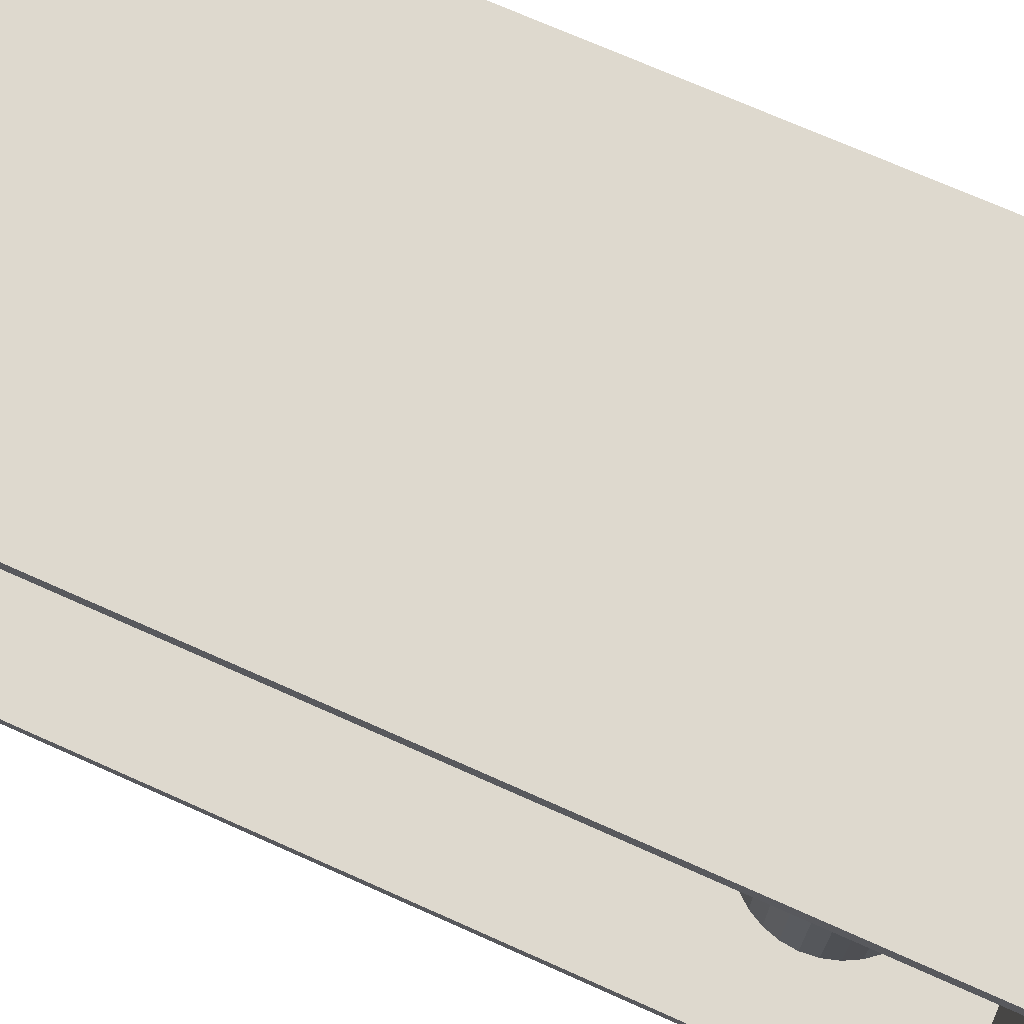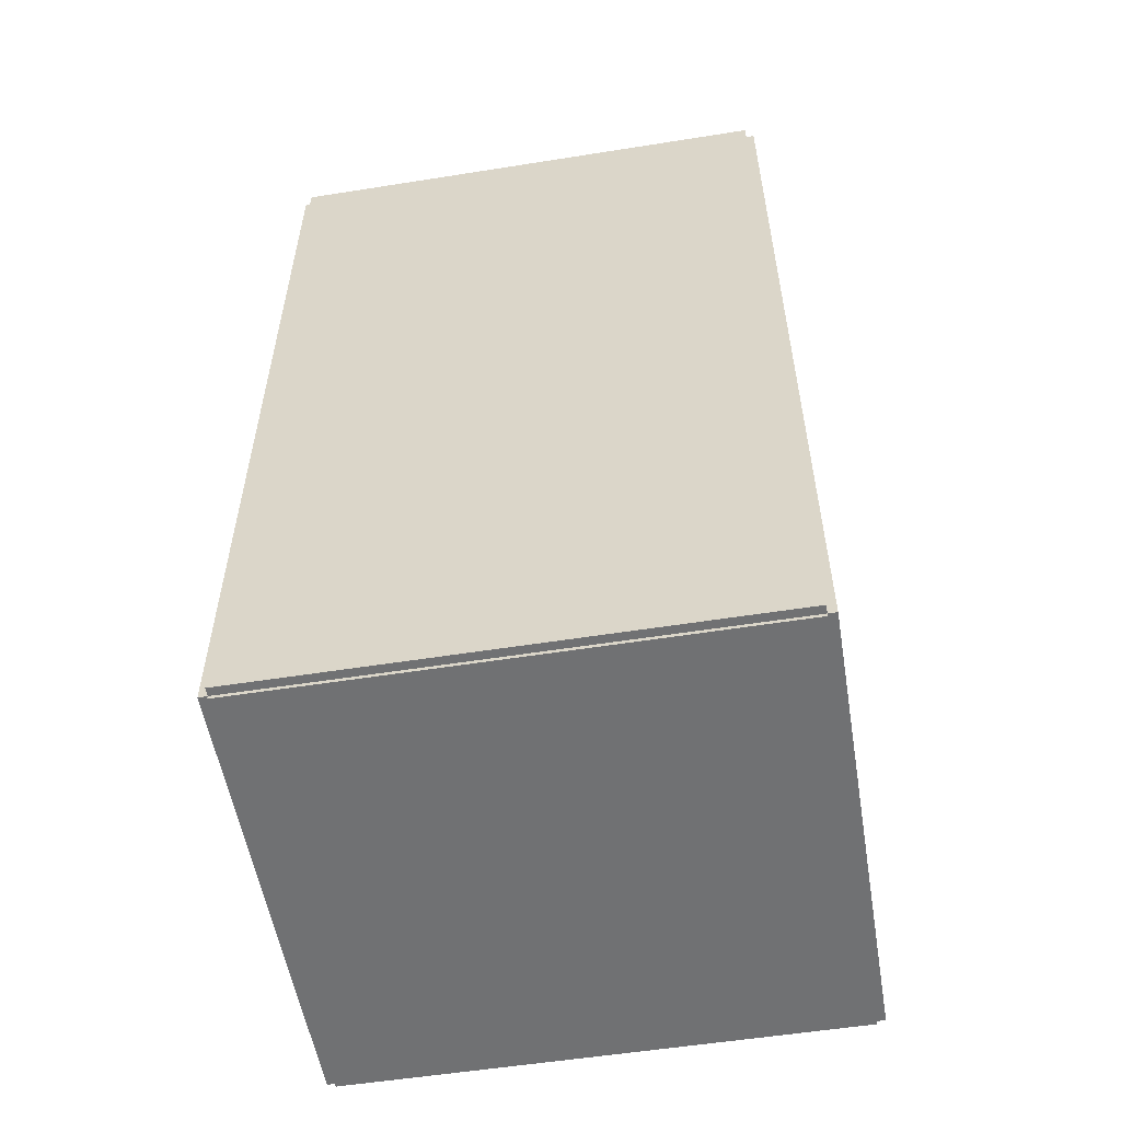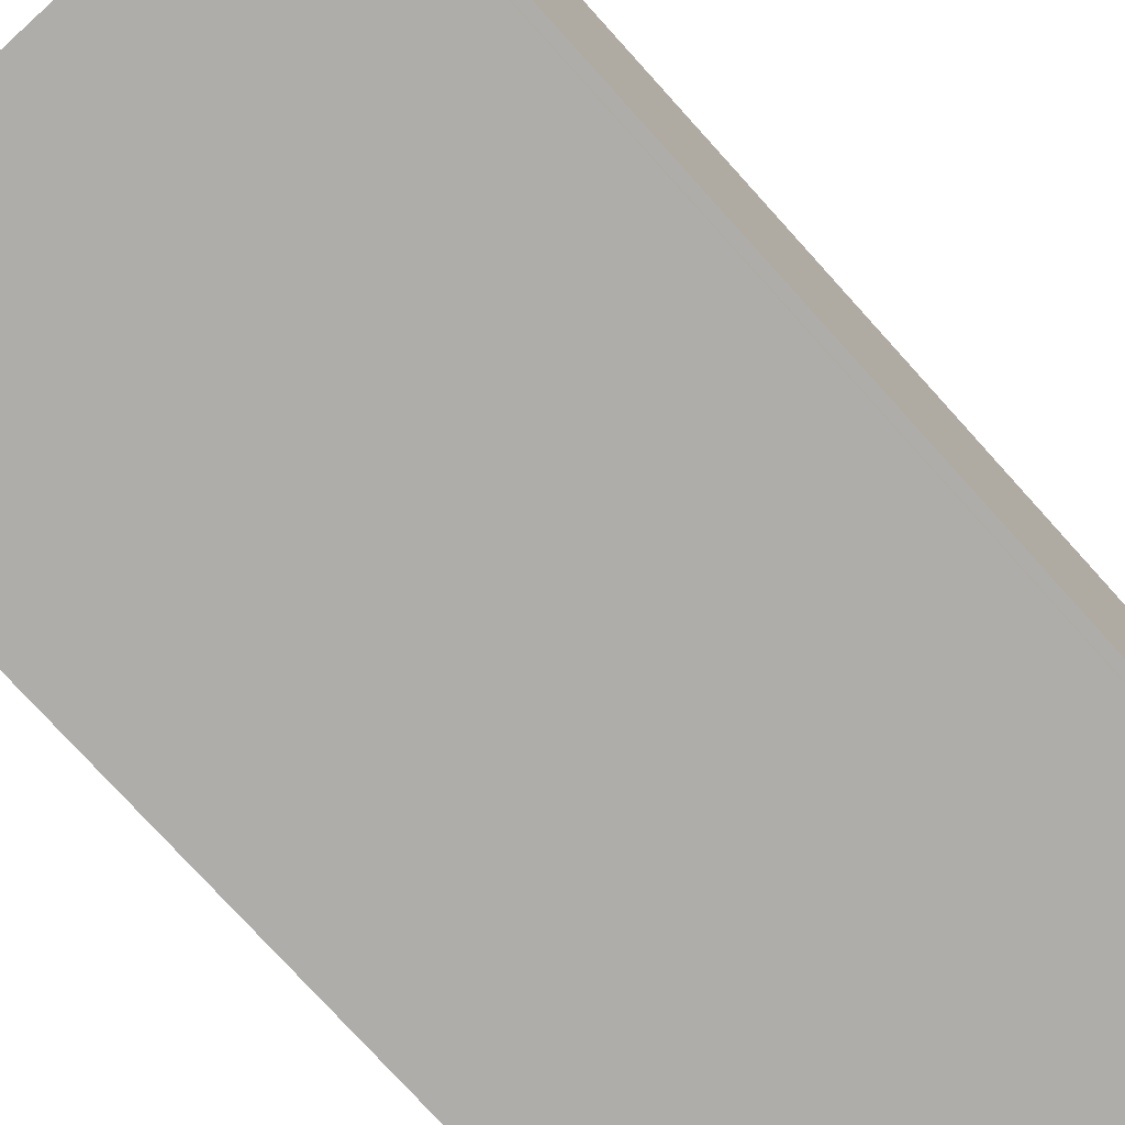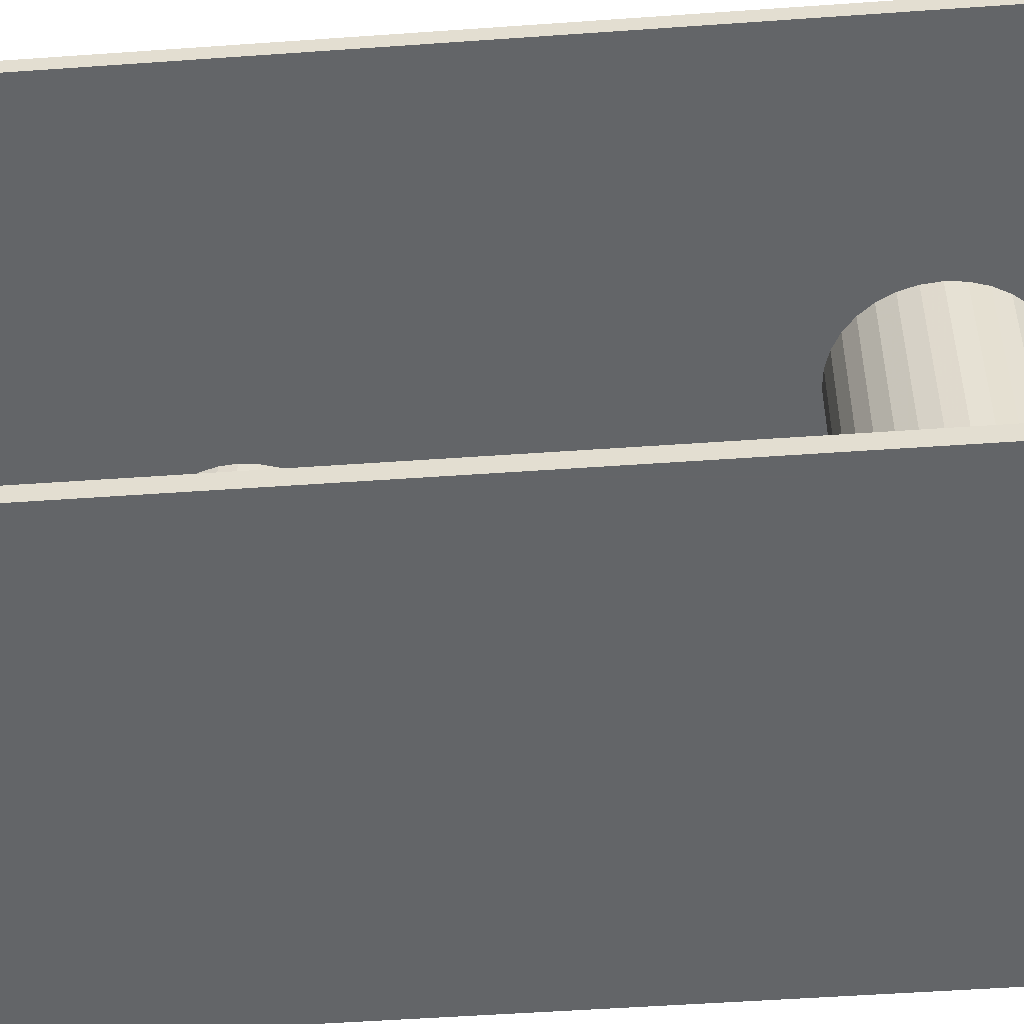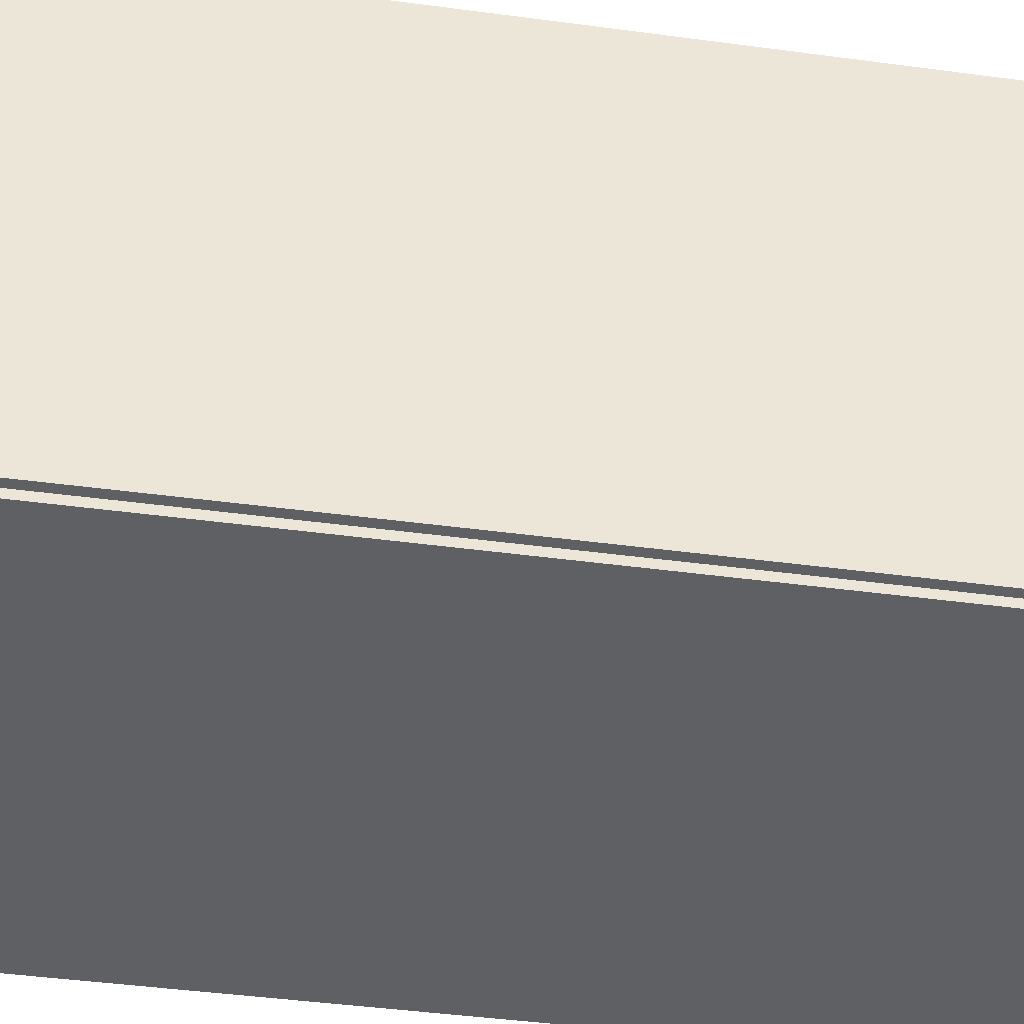
<metadata>
{"format":"obj","ext":"obj","renderer":"f3d","projection":"perspective","resolution":1024,"background":"white","views":[{"elev":71.4,"azim":114.1,"up":"+Z"},{"elev":-55.2,"azim":-80.5,"up":"+Y"},{"elev":-77.1,"azim":-137.8,"up":"+Z"},{"elev":-51.4,"azim":94.4,"up":"+Z"},{"elev":-44.3,"azim":-98.9,"up":"+Z"}]}
</metadata>
<code>
v -0.08675 -0.1704 -0.003176
v -0.08675 -0.1704 0.003176
v -0.08675 0.1704 -0.003176
v -0.08675 0.1704 0.003176
v 0.08675 -0.1704 -0.003176
v 0.08675 -0.1704 0.003176
v 0.08675 0.1704 -0.003176
v 0.08675 0.1704 0.003176
v -0.08357 -0.1704 0
v -0.08992 -0.1704 0
v -0.08357 0.1704 0
v -0.08992 0.1704 0
v -0.08357 -0.1704 0.1875
v -0.08992 -0.1704 0.1875
v -0.08357 0.1704 0.1875
v -0.08992 0.1704 0.1875
v -0.08675 0.1691 0.1875
v -0.08675 0.1717 0.1875
v -0.08675 0.1691 0
v -0.08675 0.1717 0
v 0.08675 0.1691 0.1875
v 0.08675 0.1717 0.1875
v 0.08675 0.1691 0
v 0.08675 0.1717 0
v -0.08675 -0.1691 0
v -0.08675 -0.1717 0
v -0.08675 -0.1691 0.1875
v -0.08675 -0.1717 0.1875
v 0.08675 -0.1691 0
v 0.08675 -0.1717 0
v 0.08675 -0.1691 0.1875
v 0.08675 -0.1717 0.1875
v -0.08675 -0.1704 0.1843
v -0.08675 -0.1704 0.1907
v -0.08675 0.1704 0.1843
v -0.08675 0.1704 0.1907
v 0.08675 -0.1704 0.1843
v 0.08675 -0.1704 0.1907
v 0.08675 0.1704 0.1843
v 0.08675 0.1704 0.1907
v 0.02531 0.1127 0.006352
v 0.05621 0.1127 0.006352
v 0.05621 0.1127 0.1032
v 0.02531 0.1127 0.1032
v 0.05562 0.1187 0.006352
v 0.05562 0.1187 0.1032
v 0.05386 0.1245 0.006352
v 0.05386 0.1245 0.1032
v 0.05101 0.1299 0.006352
v 0.05101 0.1299 0.1032
v 0.04716 0.1345 0.006352
v 0.04716 0.1345 0.1032
v 0.04248 0.1384 0.006352
v 0.04248 0.1384 0.1032
v 0.03714 0.1412 0.006352
v 0.03714 0.1412 0.1032
v 0.03134 0.143 0.006352
v 0.03134 0.143 0.1032
v 0.02531 0.1436 0.006352
v 0.02531 0.1436 0.1032
v 0.01928 0.143 0.006352
v 0.01928 0.143 0.1032
v 0.01349 0.1412 0.006352
v 0.01349 0.1412 0.1032
v 0.008143 0.1384 0.006352
v 0.008143 0.1384 0.1032
v 0.003461 0.1345 0.006352
v 0.003461 0.1345 0.1032
v -0.0003826 0.1299 0.006352
v -0.0003826 0.1299 0.1032
v -0.003238 0.1245 0.006352
v -0.003238 0.1245 0.1032
v -0.004997 0.1187 0.006352
v -0.004997 0.1187 0.1032
v -0.005591 0.1127 0.006352
v -0.005591 0.1127 0.1032
v -0.004997 0.1067 0.006352
v -0.004997 0.1067 0.1032
v -0.003238 0.1009 0.006352
v -0.003238 0.1009 0.1032
v -0.0003826 0.09552 0.006352
v -0.0003826 0.09552 0.1032
v 0.003461 0.09084 0.006352
v 0.003461 0.09084 0.1032
v 0.008143 0.08699 0.006352
v 0.008143 0.08699 0.1032
v 0.01349 0.08414 0.006352
v 0.01349 0.08414 0.1032
v 0.01928 0.08238 0.006352
v 0.01928 0.08238 0.1032
v 0.02531 0.08179 0.006352
v 0.02531 0.08179 0.1032
v 0.03134 0.08238 0.006352
v 0.03134 0.08238 0.1032
v 0.03714 0.08414 0.006352
v 0.03714 0.08414 0.1032
v 0.04248 0.08699 0.006352
v 0.04248 0.08699 0.1032
v 0.04716 0.09084 0.006352
v 0.04716 0.09084 0.1032
v 0.05101 0.09552 0.006352
v 0.05101 0.09552 0.1032
v 0.05386 0.1009 0.006352
v 0.05386 0.1009 0.1032
v 0.05562 0.1067 0.006352
v 0.05562 0.1067 0.1032
v -0.002429 0.03101 0.006352
v 0.02087 0.03101 0.006352
v 0.02087 0.03101 0.08292
v -0.002429 0.03101 0.08292
v 0.02043 0.03556 0.006352
v 0.02043 0.03556 0.08292
v 0.0191 0.03993 0.006352
v 0.0191 0.03993 0.08292
v 0.01695 0.04396 0.006352
v 0.01695 0.04396 0.08292
v 0.01405 0.04749 0.006352
v 0.01405 0.04749 0.08292
v 0.01052 0.05038 0.006352
v 0.01052 0.05038 0.08292
v 0.006489 0.05254 0.006352
v 0.006489 0.05254 0.08292
v 0.002118 0.05386 0.006352
v 0.002118 0.05386 0.08292
v -0.002429 0.05431 0.006352
v -0.002429 0.05431 0.08292
v -0.006975 0.05386 0.006352
v -0.006975 0.05386 0.08292
v -0.01135 0.05254 0.006352
v -0.01135 0.05254 0.08292
v -0.01538 0.05038 0.006352
v -0.01538 0.05038 0.08292
v -0.01891 0.04749 0.006352
v -0.01891 0.04749 0.08292
v -0.0218 0.04396 0.006352
v -0.0218 0.04396 0.08292
v -0.02396 0.03993 0.006352
v -0.02396 0.03993 0.08292
v -0.02528 0.03556 0.006352
v -0.02528 0.03556 0.08292
v -0.02573 0.03101 0.006352
v -0.02573 0.03101 0.08292
v -0.02528 0.02646 0.006352
v -0.02528 0.02646 0.08292
v -0.02396 0.02209 0.006352
v -0.02396 0.02209 0.08292
v -0.0218 0.01806 0.006352
v -0.0218 0.01806 0.08292
v -0.01891 0.01453 0.006352
v -0.01891 0.01453 0.08292
v -0.01538 0.01163 0.006352
v -0.01538 0.01163 0.08292
v -0.01135 0.009479 0.006352
v -0.01135 0.009479 0.08292
v -0.006975 0.008153 0.006352
v -0.006975 0.008153 0.08292
v -0.002429 0.007705 0.006352
v -0.002429 0.007705 0.08292
v 0.002118 0.008153 0.006352
v 0.002118 0.008153 0.08292
v 0.006489 0.009479 0.006352
v 0.006489 0.009479 0.08292
v 0.01052 0.01163 0.006352
v 0.01052 0.01163 0.08292
v 0.01405 0.01453 0.006352
v 0.01405 0.01453 0.08292
v 0.01695 0.01806 0.006352
v 0.01695 0.01806 0.08292
v 0.0191 0.02209 0.006352
v 0.0191 0.02209 0.08292
v 0.02043 0.02646 0.006352
v 0.02043 0.02646 0.08292
v -0.007471 -0.06918 0.006352
v 0.01944 -0.06918 0.006352
v 0.01944 -0.06918 0.0941
v -0.007471 -0.06918 0.0941
v 0.01892 -0.06393 0.006352
v 0.01892 -0.06393 0.0941
v 0.01739 -0.05888 0.006352
v 0.01739 -0.05888 0.0941
v 0.01491 -0.05423 0.006352
v 0.01491 -0.05423 0.0941
v 0.01156 -0.05015 0.006352
v 0.01156 -0.05015 0.0941
v 0.007481 -0.0468 0.006352
v 0.007481 -0.0468 0.0941
v 0.002828 -0.04432 0.006352
v 0.002828 -0.04432 0.0941
v -0.00222 -0.04279 0.006352
v -0.00222 -0.04279 0.0941
v -0.007471 -0.04227 0.006352
v -0.007471 -0.04227 0.0941
v -0.01272 -0.04279 0.006352
v -0.01272 -0.04279 0.0941
v -0.01777 -0.04432 0.006352
v -0.01777 -0.04432 0.0941
v -0.02242 -0.0468 0.006352
v -0.02242 -0.0468 0.0941
v -0.0265 -0.05015 0.006352
v -0.0265 -0.05015 0.0941
v -0.02985 -0.05423 0.006352
v -0.02985 -0.05423 0.0941
v -0.03233 -0.05888 0.006352
v -0.03233 -0.05888 0.0941
v -0.03387 -0.06393 0.006352
v -0.03387 -0.06393 0.0941
v -0.03438 -0.06918 0.006352
v -0.03438 -0.06918 0.0941
v -0.03387 -0.07443 0.006352
v -0.03387 -0.07443 0.0941
v -0.03233 -0.07948 0.006352
v -0.03233 -0.07948 0.0941
v -0.02985 -0.08413 0.006352
v -0.02985 -0.08413 0.0941
v -0.0265 -0.08821 0.006352
v -0.0265 -0.08821 0.0941
v -0.02242 -0.09156 0.006352
v -0.02242 -0.09156 0.0941
v -0.01777 -0.09404 0.006352
v -0.01777 -0.09404 0.0941
v -0.01272 -0.09558 0.006352
v -0.01272 -0.09558 0.0941
v -0.007471 -0.09609 0.006352
v -0.007471 -0.09609 0.0941
v -0.00222 -0.09558 0.006352
v -0.00222 -0.09558 0.0941
v 0.002828 -0.09404 0.006352
v 0.002828 -0.09404 0.0941
v 0.007481 -0.09156 0.006352
v 0.007481 -0.09156 0.0941
v 0.01156 -0.08821 0.006352
v 0.01156 -0.08821 0.0941
v 0.01491 -0.08413 0.006352
v 0.01491 -0.08413 0.0941
v 0.01739 -0.07948 0.006352
v 0.01739 -0.07948 0.0941
v 0.01892 -0.07443 0.006352
v 0.01892 -0.07443 0.0941
f 2 4 1
f 5 2 1
f 1 4 3
f 3 5 1
f 2 8 4
f 6 2 5
f 6 8 2
f 4 8 3
f 7 5 3
f 3 8 7
f 7 6 5
f 8 6 7
f 10 12 9
f 13 10 9
f 9 12 11
f 11 13 9
f 10 16 12
f 14 10 13
f 14 16 10
f 12 16 11
f 15 13 11
f 11 16 15
f 15 14 13
f 16 14 15
f 18 20 17
f 21 18 17
f 17 20 19
f 19 21 17
f 18 24 20
f 22 18 21
f 22 24 18
f 20 24 19
f 23 21 19
f 19 24 23
f 23 22 21
f 24 22 23
f 26 28 25
f 29 26 25
f 25 28 27
f 27 29 25
f 26 32 28
f 30 26 29
f 30 32 26
f 28 32 27
f 31 29 27
f 27 32 31
f 31 30 29
f 32 30 31
f 34 36 33
f 37 34 33
f 33 36 35
f 35 37 33
f 34 40 36
f 38 34 37
f 38 40 34
f 36 40 35
f 39 37 35
f 35 40 39
f 39 38 37
f 40 38 39
f 42 41 45
f 42 45 43
f 43 45 46
f 43 46 44
f 45 41 47
f 45 47 46
f 46 47 48
f 46 48 44
f 47 41 49
f 47 49 48
f 48 49 50
f 48 50 44
f 49 41 51
f 49 51 50
f 50 51 52
f 50 52 44
f 51 41 53
f 51 53 52
f 52 53 54
f 52 54 44
f 53 41 55
f 53 55 54
f 54 55 56
f 54 56 44
f 55 41 57
f 55 57 56
f 56 57 58
f 56 58 44
f 57 41 59
f 57 59 58
f 58 59 60
f 58 60 44
f 59 41 61
f 59 61 60
f 60 61 62
f 60 62 44
f 61 41 63
f 61 63 62
f 62 63 64
f 62 64 44
f 63 41 65
f 63 65 64
f 64 65 66
f 64 66 44
f 65 41 67
f 65 67 66
f 66 67 68
f 66 68 44
f 67 41 69
f 67 69 68
f 68 69 70
f 68 70 44
f 69 41 71
f 69 71 70
f 70 71 72
f 70 72 44
f 71 41 73
f 71 73 72
f 72 73 74
f 72 74 44
f 73 41 75
f 73 75 74
f 74 75 76
f 74 76 44
f 75 41 77
f 75 77 76
f 76 77 78
f 76 78 44
f 77 41 79
f 77 79 78
f 78 79 80
f 78 80 44
f 79 41 81
f 79 81 80
f 80 81 82
f 80 82 44
f 81 41 83
f 81 83 82
f 82 83 84
f 82 84 44
f 83 41 85
f 83 85 84
f 84 85 86
f 84 86 44
f 85 41 87
f 85 87 86
f 86 87 88
f 86 88 44
f 87 41 89
f 87 89 88
f 88 89 90
f 88 90 44
f 89 41 91
f 89 91 90
f 90 91 92
f 90 92 44
f 91 41 93
f 91 93 92
f 92 93 94
f 92 94 44
f 93 41 95
f 93 95 94
f 94 95 96
f 94 96 44
f 95 41 97
f 95 97 96
f 96 97 98
f 96 98 44
f 97 41 99
f 97 99 98
f 98 99 100
f 98 100 44
f 99 41 101
f 99 101 100
f 100 101 102
f 100 102 44
f 101 41 103
f 101 103 102
f 102 103 104
f 102 104 44
f 103 41 105
f 103 105 104
f 104 105 106
f 104 106 44
f 105 41 42
f 105 42 106
f 106 42 43
f 106 43 44
f 108 107 111
f 108 111 109
f 109 111 112
f 109 112 110
f 111 107 113
f 111 113 112
f 112 113 114
f 112 114 110
f 113 107 115
f 113 115 114
f 114 115 116
f 114 116 110
f 115 107 117
f 115 117 116
f 116 117 118
f 116 118 110
f 117 107 119
f 117 119 118
f 118 119 120
f 118 120 110
f 119 107 121
f 119 121 120
f 120 121 122
f 120 122 110
f 121 107 123
f 121 123 122
f 122 123 124
f 122 124 110
f 123 107 125
f 123 125 124
f 124 125 126
f 124 126 110
f 125 107 127
f 125 127 126
f 126 127 128
f 126 128 110
f 127 107 129
f 127 129 128
f 128 129 130
f 128 130 110
f 129 107 131
f 129 131 130
f 130 131 132
f 130 132 110
f 131 107 133
f 131 133 132
f 132 133 134
f 132 134 110
f 133 107 135
f 133 135 134
f 134 135 136
f 134 136 110
f 135 107 137
f 135 137 136
f 136 137 138
f 136 138 110
f 137 107 139
f 137 139 138
f 138 139 140
f 138 140 110
f 139 107 141
f 139 141 140
f 140 141 142
f 140 142 110
f 141 107 143
f 141 143 142
f 142 143 144
f 142 144 110
f 143 107 145
f 143 145 144
f 144 145 146
f 144 146 110
f 145 107 147
f 145 147 146
f 146 147 148
f 146 148 110
f 147 107 149
f 147 149 148
f 148 149 150
f 148 150 110
f 149 107 151
f 149 151 150
f 150 151 152
f 150 152 110
f 151 107 153
f 151 153 152
f 152 153 154
f 152 154 110
f 153 107 155
f 153 155 154
f 154 155 156
f 154 156 110
f 155 107 157
f 155 157 156
f 156 157 158
f 156 158 110
f 157 107 159
f 157 159 158
f 158 159 160
f 158 160 110
f 159 107 161
f 159 161 160
f 160 161 162
f 160 162 110
f 161 107 163
f 161 163 162
f 162 163 164
f 162 164 110
f 163 107 165
f 163 165 164
f 164 165 166
f 164 166 110
f 165 107 167
f 165 167 166
f 166 167 168
f 166 168 110
f 167 107 169
f 167 169 168
f 168 169 170
f 168 170 110
f 169 107 171
f 169 171 170
f 170 171 172
f 170 172 110
f 171 107 108
f 171 108 172
f 172 108 109
f 172 109 110
f 174 173 177
f 174 177 175
f 175 177 178
f 175 178 176
f 177 173 179
f 177 179 178
f 178 179 180
f 178 180 176
f 179 173 181
f 179 181 180
f 180 181 182
f 180 182 176
f 181 173 183
f 181 183 182
f 182 183 184
f 182 184 176
f 183 173 185
f 183 185 184
f 184 185 186
f 184 186 176
f 185 173 187
f 185 187 186
f 186 187 188
f 186 188 176
f 187 173 189
f 187 189 188
f 188 189 190
f 188 190 176
f 189 173 191
f 189 191 190
f 190 191 192
f 190 192 176
f 191 173 193
f 191 193 192
f 192 193 194
f 192 194 176
f 193 173 195
f 193 195 194
f 194 195 196
f 194 196 176
f 195 173 197
f 195 197 196
f 196 197 198
f 196 198 176
f 197 173 199
f 197 199 198
f 198 199 200
f 198 200 176
f 199 173 201
f 199 201 200
f 200 201 202
f 200 202 176
f 201 173 203
f 201 203 202
f 202 203 204
f 202 204 176
f 203 173 205
f 203 205 204
f 204 205 206
f 204 206 176
f 205 173 207
f 205 207 206
f 206 207 208
f 206 208 176
f 207 173 209
f 207 209 208
f 208 209 210
f 208 210 176
f 209 173 211
f 209 211 210
f 210 211 212
f 210 212 176
f 211 173 213
f 211 213 212
f 212 213 214
f 212 214 176
f 213 173 215
f 213 215 214
f 214 215 216
f 214 216 176
f 215 173 217
f 215 217 216
f 216 217 218
f 216 218 176
f 217 173 219
f 217 219 218
f 218 219 220
f 218 220 176
f 219 173 221
f 219 221 220
f 220 221 222
f 220 222 176
f 221 173 223
f 221 223 222
f 222 223 224
f 222 224 176
f 223 173 225
f 223 225 224
f 224 225 226
f 224 226 176
f 225 173 227
f 225 227 226
f 226 227 228
f 226 228 176
f 227 173 229
f 227 229 228
f 228 229 230
f 228 230 176
f 229 173 231
f 229 231 230
f 230 231 232
f 230 232 176
f 231 173 233
f 231 233 232
f 232 233 234
f 232 234 176
f 233 173 235
f 233 235 234
f 234 235 236
f 234 236 176
f 235 173 237
f 235 237 236
f 236 237 238
f 236 238 176
f 237 173 174
f 237 174 238
f 238 174 175
f 238 175 176

</code>
